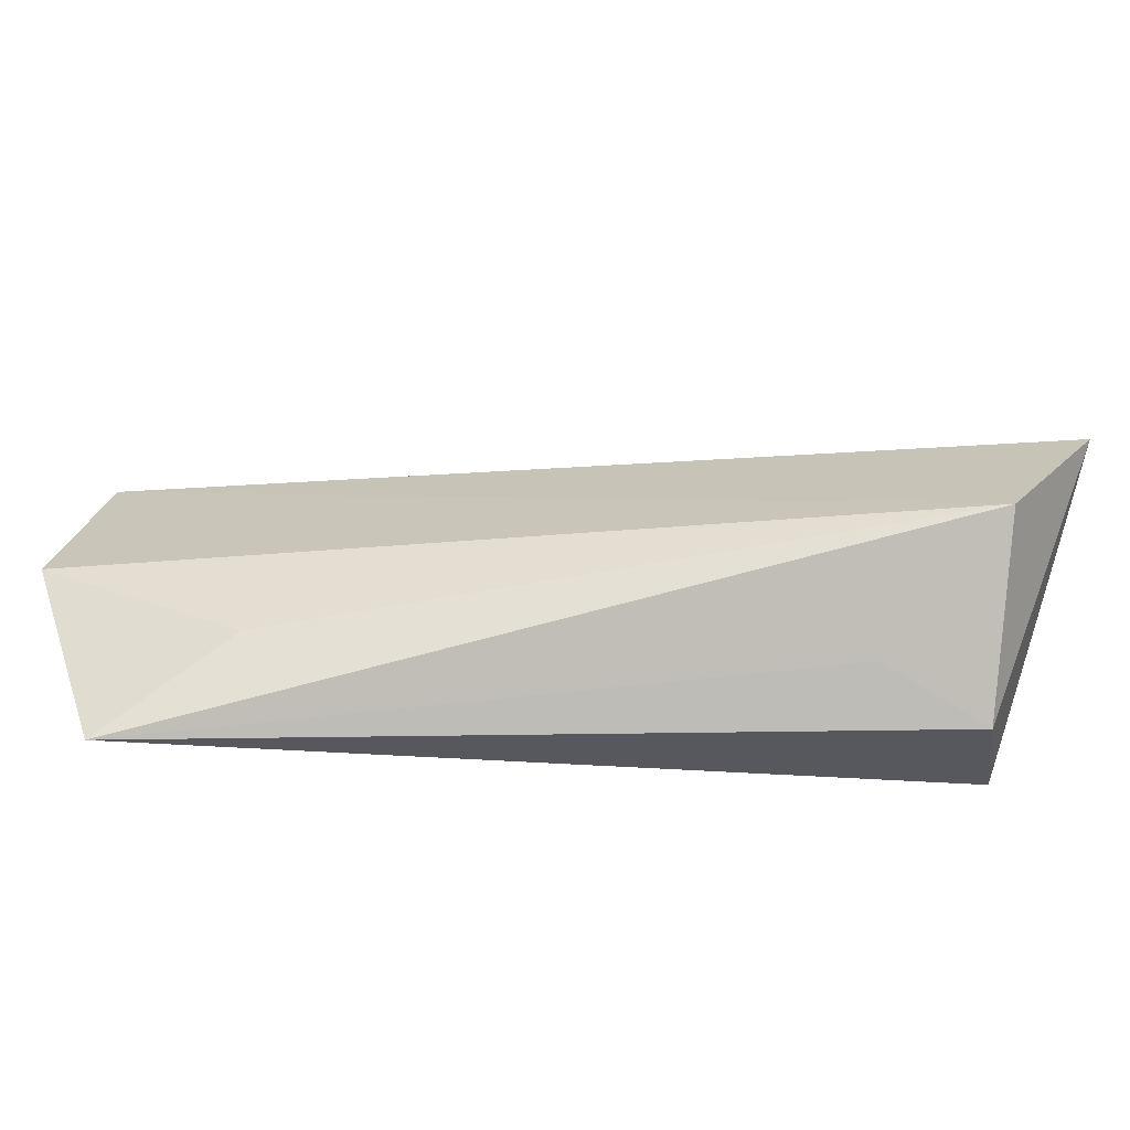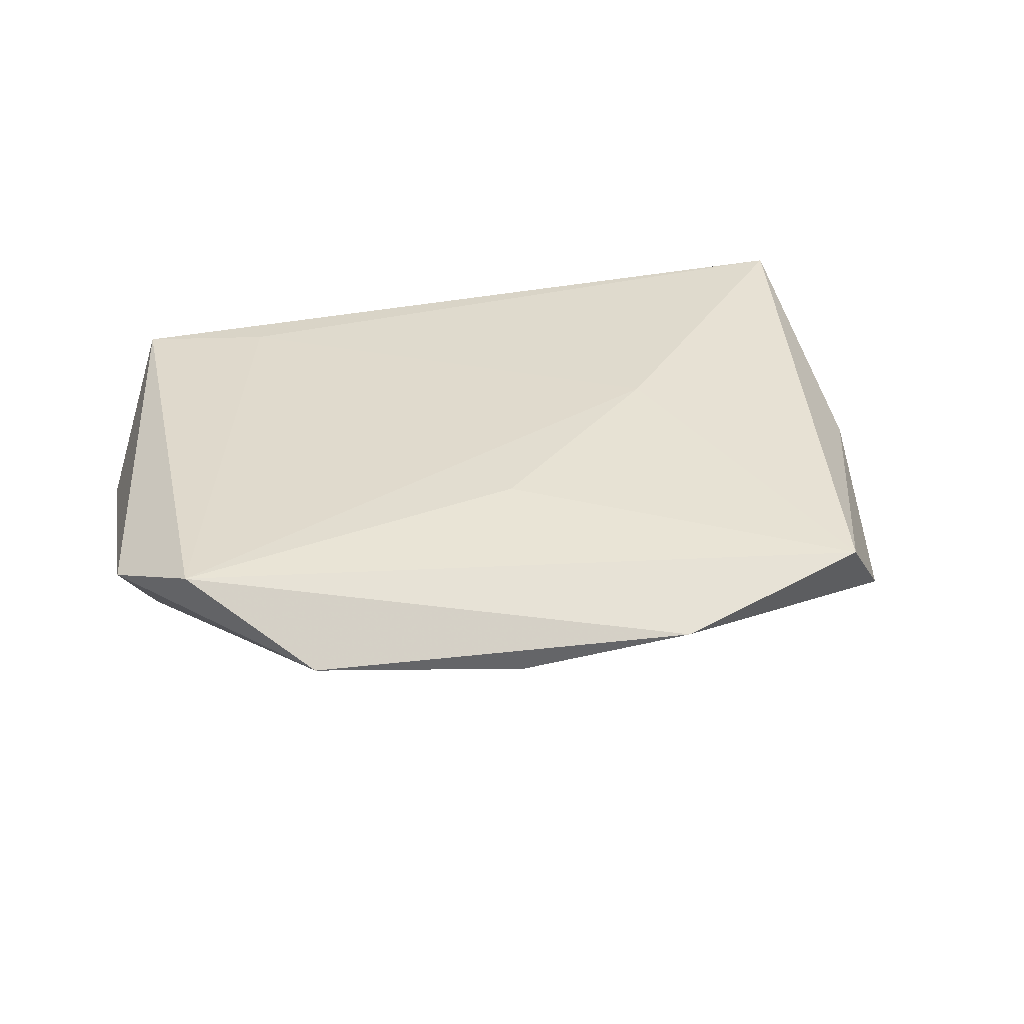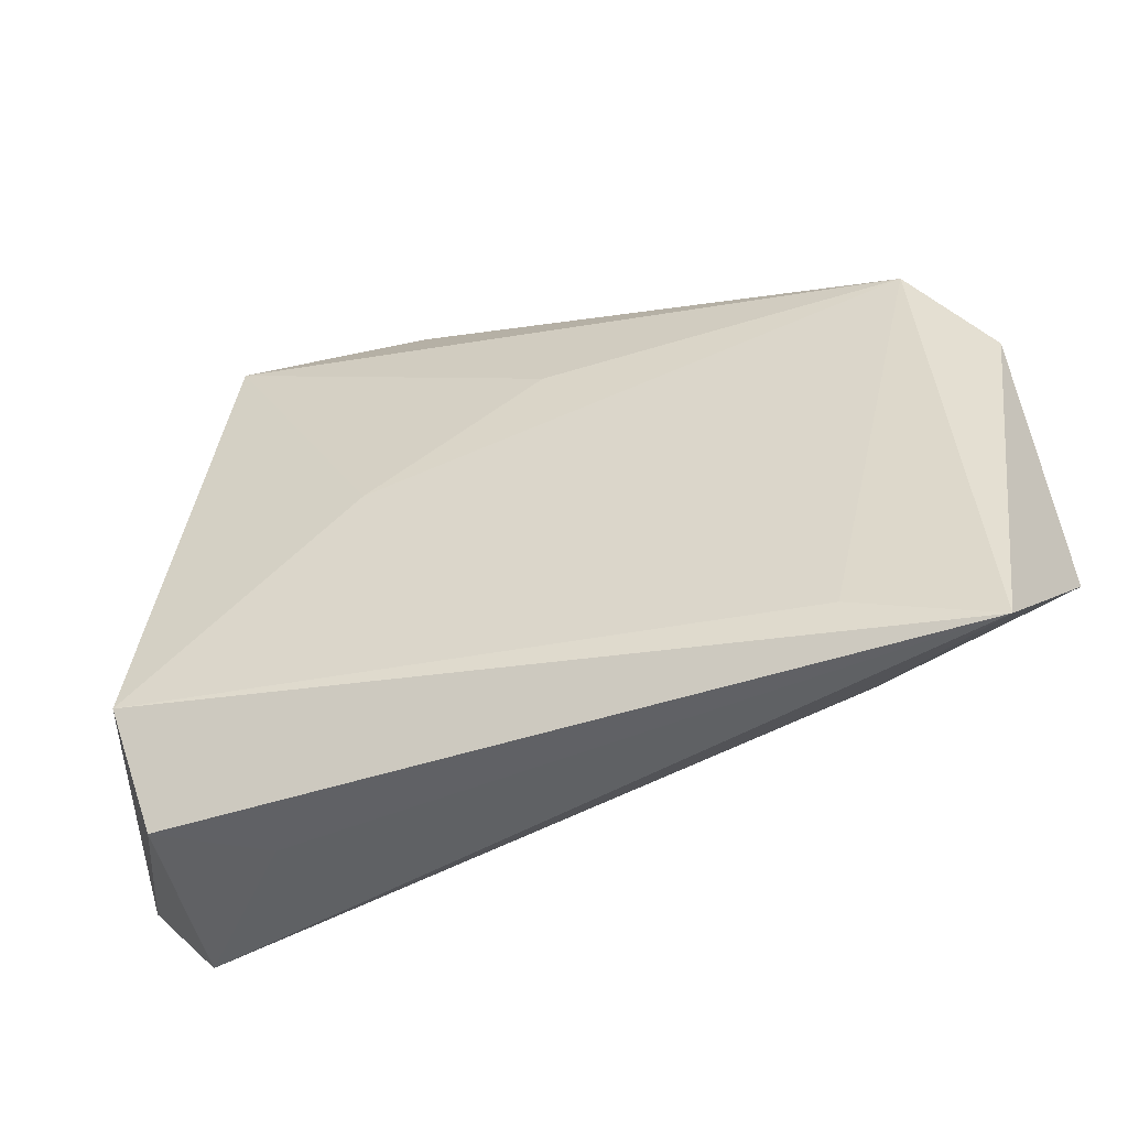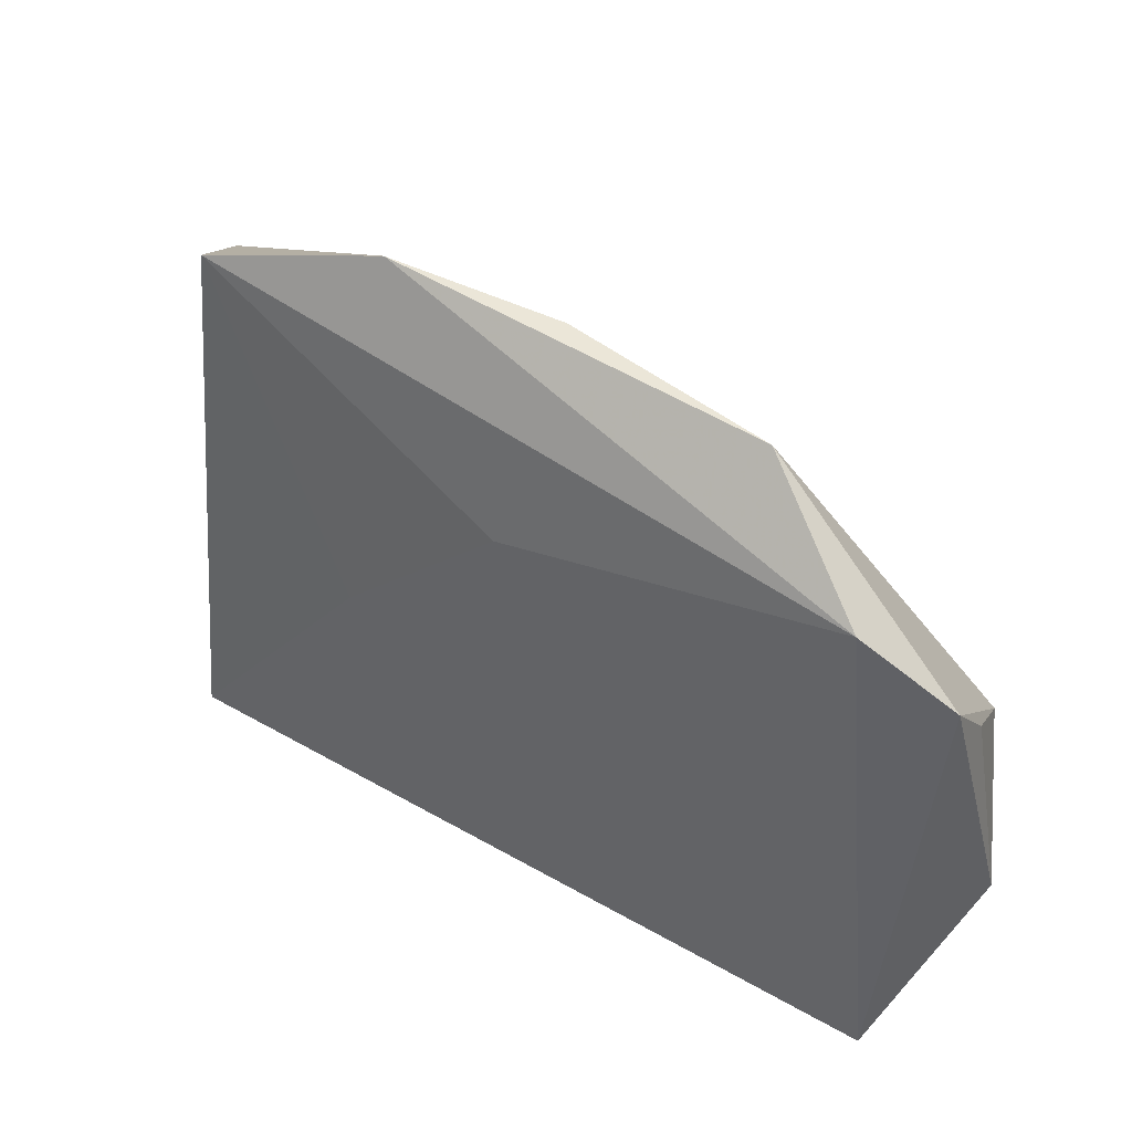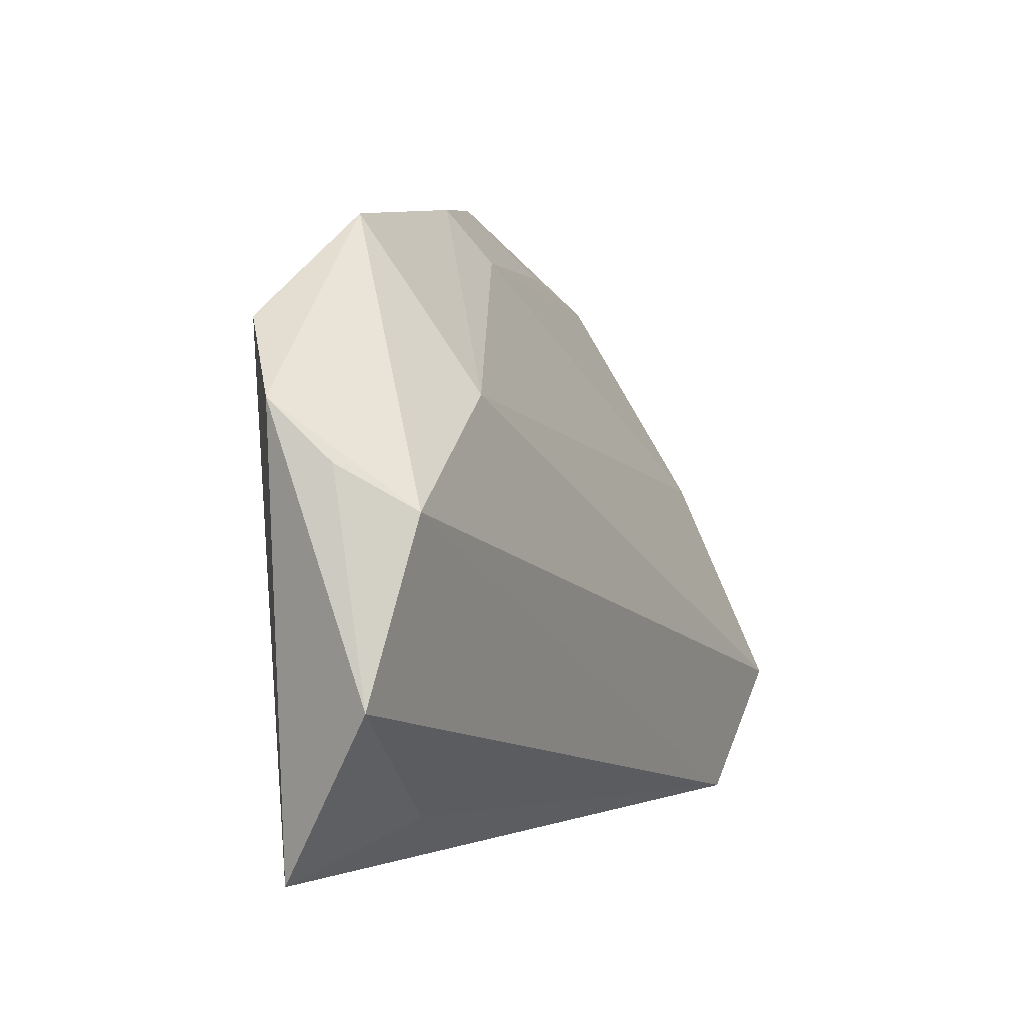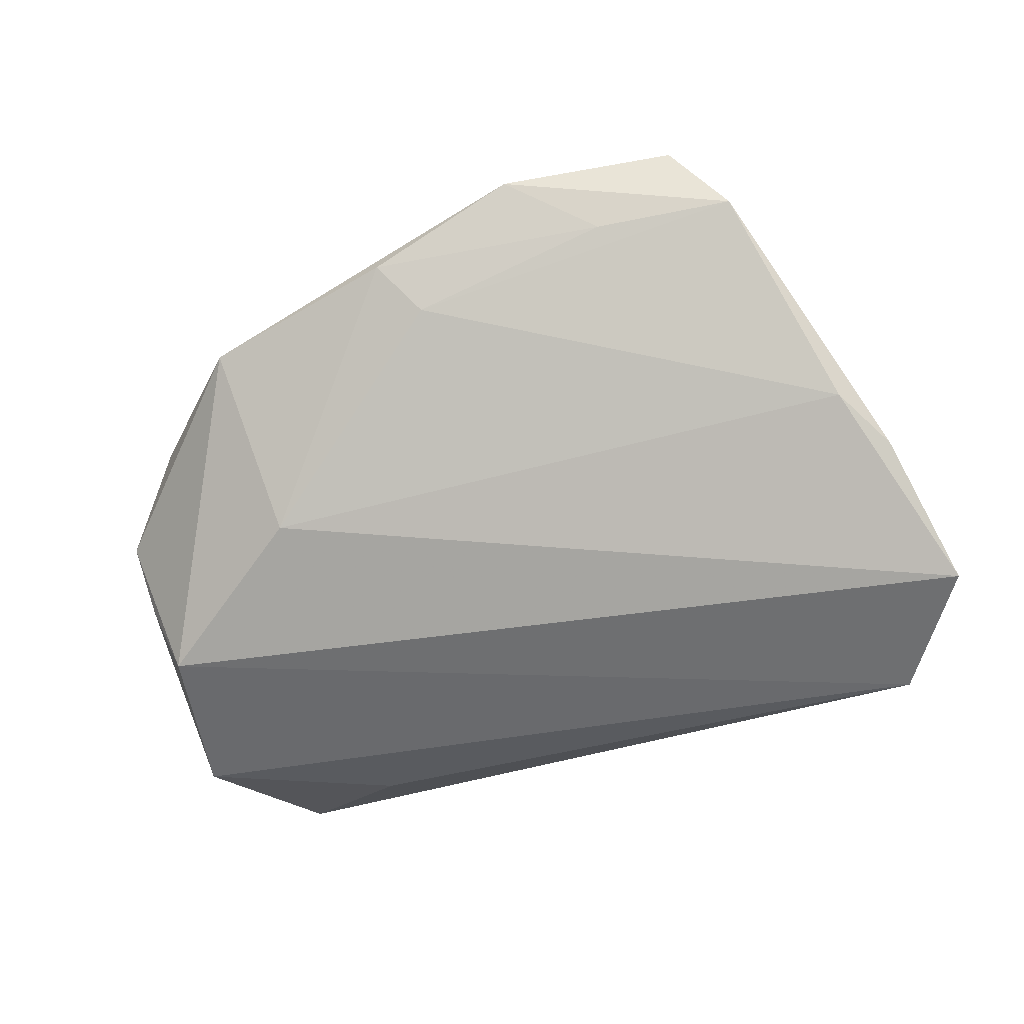
<metadata>
{"format":"obj","ext":"obj","renderer":"f3d","projection":"perspective","resolution":1024,"background":"white","views":[{"elev":-77.1,"azim":-178.7,"up":"+Y"},{"elev":39.6,"azim":169.7,"up":"+Z"},{"elev":-56.4,"azim":18.4,"up":"+Y"},{"elev":37.8,"azim":37.8,"up":"+Y"},{"elev":-1.6,"azim":111.7,"up":"+Y"},{"elev":-64.7,"azim":-159.3,"up":"+Z"}]}
</metadata>
<code>
v 0.05988 0.01057 -0.004092
v -0.03566 0.04465 0.01554
v -0.04752 0.01103 -0.01088
v 0.0538 -0.03723 0.004845
v 0.06092 0.01803 0.003696
v 0.006221 0.0221 0.01438
v -0.01207 0.05052 0.01018
v 0.0569 0.005131 -0.01337
v 0.05141 0.02837 0.01051
v -0.04131 -0.03723 0.005807
v -0.0521 0.00243 -0.01295
v 0.004563 0.04019 -0.0003519
v -0.04291 -0.02635 0.01554
v -0.05516 -0.01685 -0.02112
v -0.02305 0.04161 0.003763
v 0.03591 0.04239 0.004232
v -0.01571 0.004 0.01554
v 0.03689 -0.03103 0.007427
v 0.03426 0.01984 -0.01113
v 0.008952 0.04701 0.004343
v 0.03777 -0.03055 -0.0049
v -0.04596 0.00827 0.007154
v 0.06172 -0.01681 -0.008994
v -0.02947 -0.03627 -0.001562
v -0.04392 -0.03373 -0.01749
v -0.04175 0.03846 0.004076
f 10 14 25
f 3 19 14
f 14 19 8
f 23 25 8
f 8 25 14
f 21 25 23
f 23 4 21
f 21 4 25
f 10 25 24
f 24 4 10
f 25 4 24
f 22 2 26
f 26 2 7
f 7 2 9
f 26 3 11
f 11 3 14
f 11 22 26
f 14 22 11
f 23 8 1
f 5 1 8
f 9 4 5
f 23 1 5
f 5 4 23
f 2 22 13
f 13 17 2
f 10 4 13
f 13 14 10
f 13 22 14
f 16 7 9
f 9 5 16
f 16 8 19
f 16 5 8
f 9 2 6
f 6 17 9
f 2 17 6
f 18 13 4
f 17 13 18
f 18 4 9
f 9 17 18
f 26 7 15
f 7 16 20
f 20 15 7
f 20 16 19
f 15 20 12
f 12 3 26
f 26 15 12
f 12 20 19
f 19 3 12

</code>
